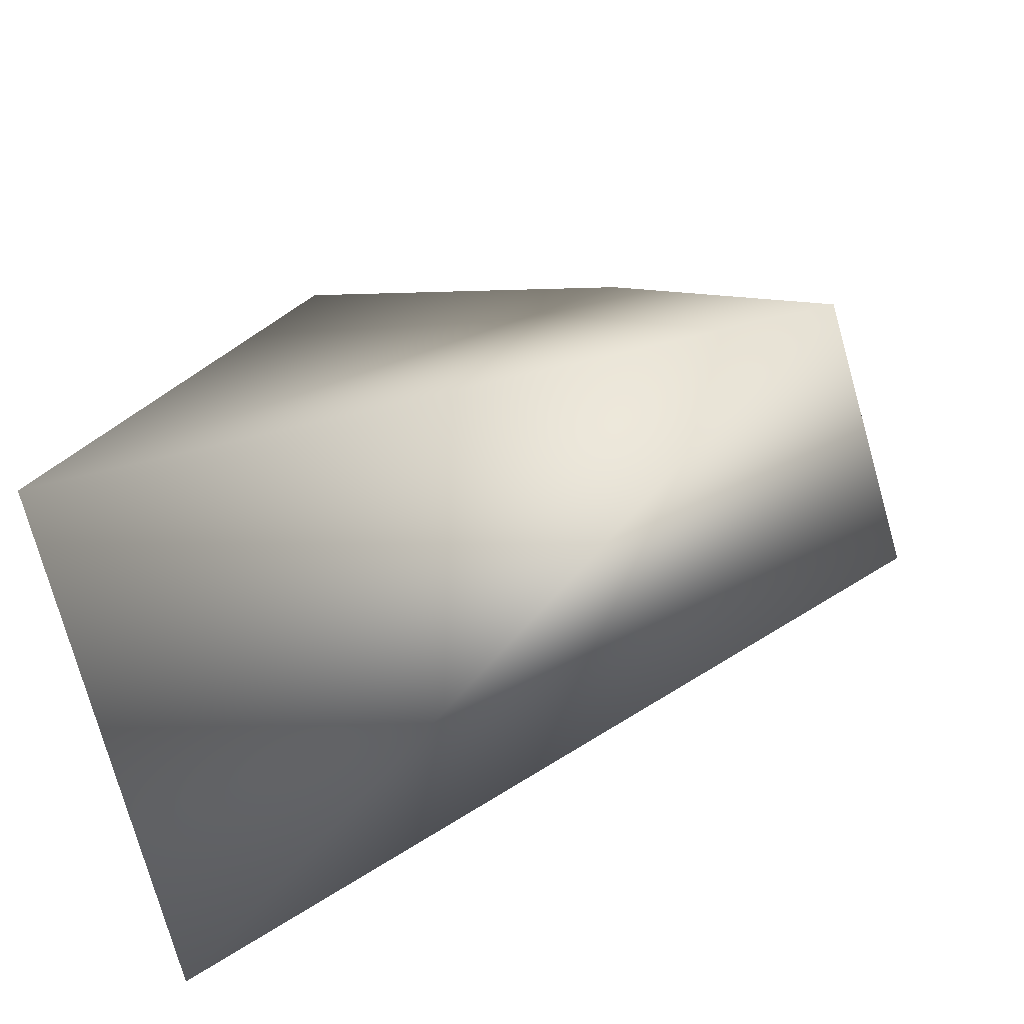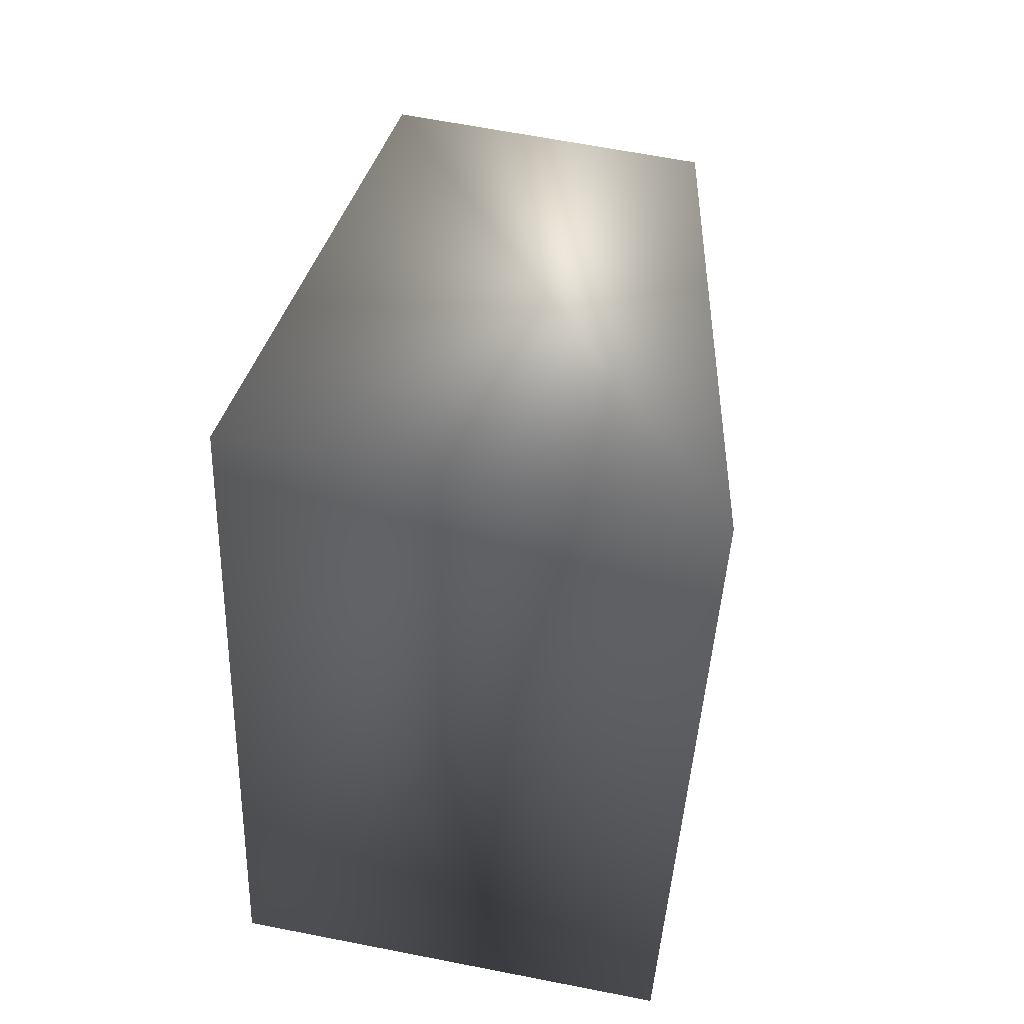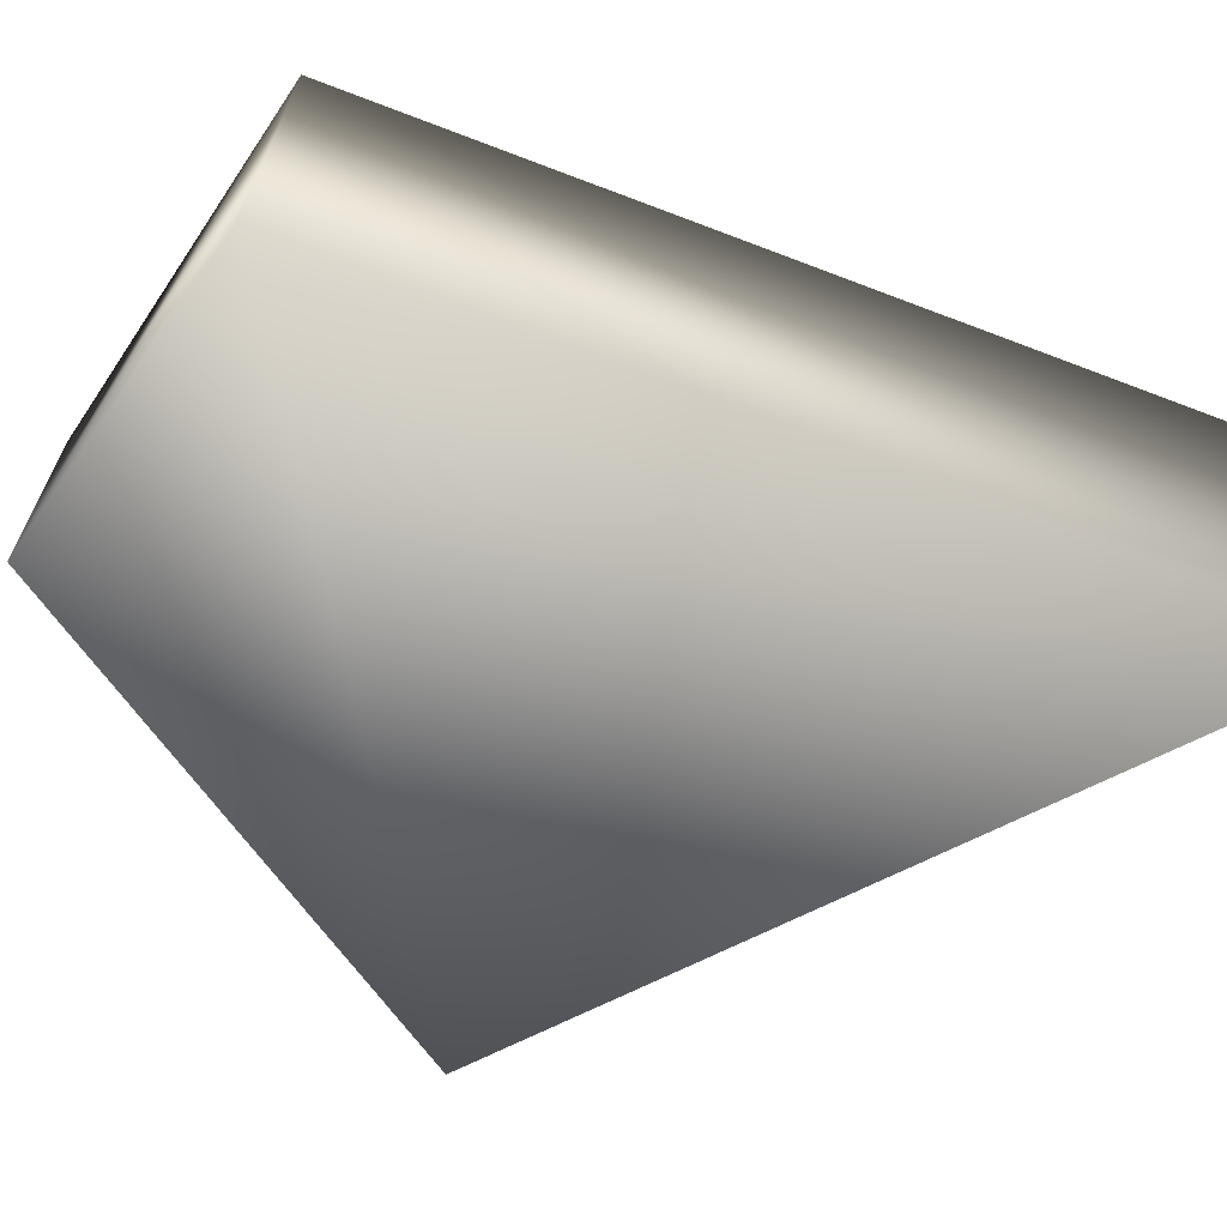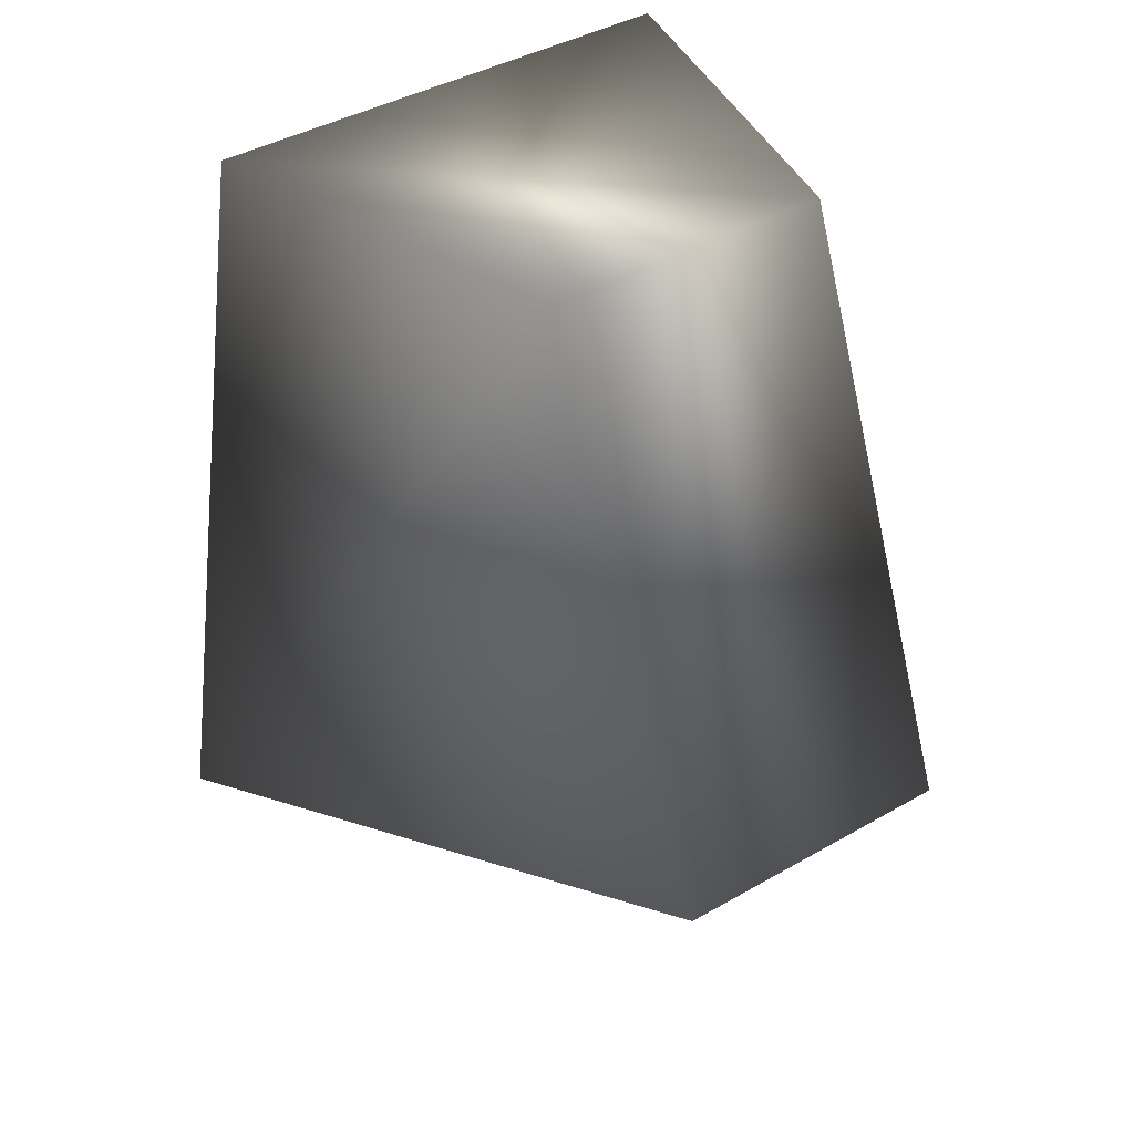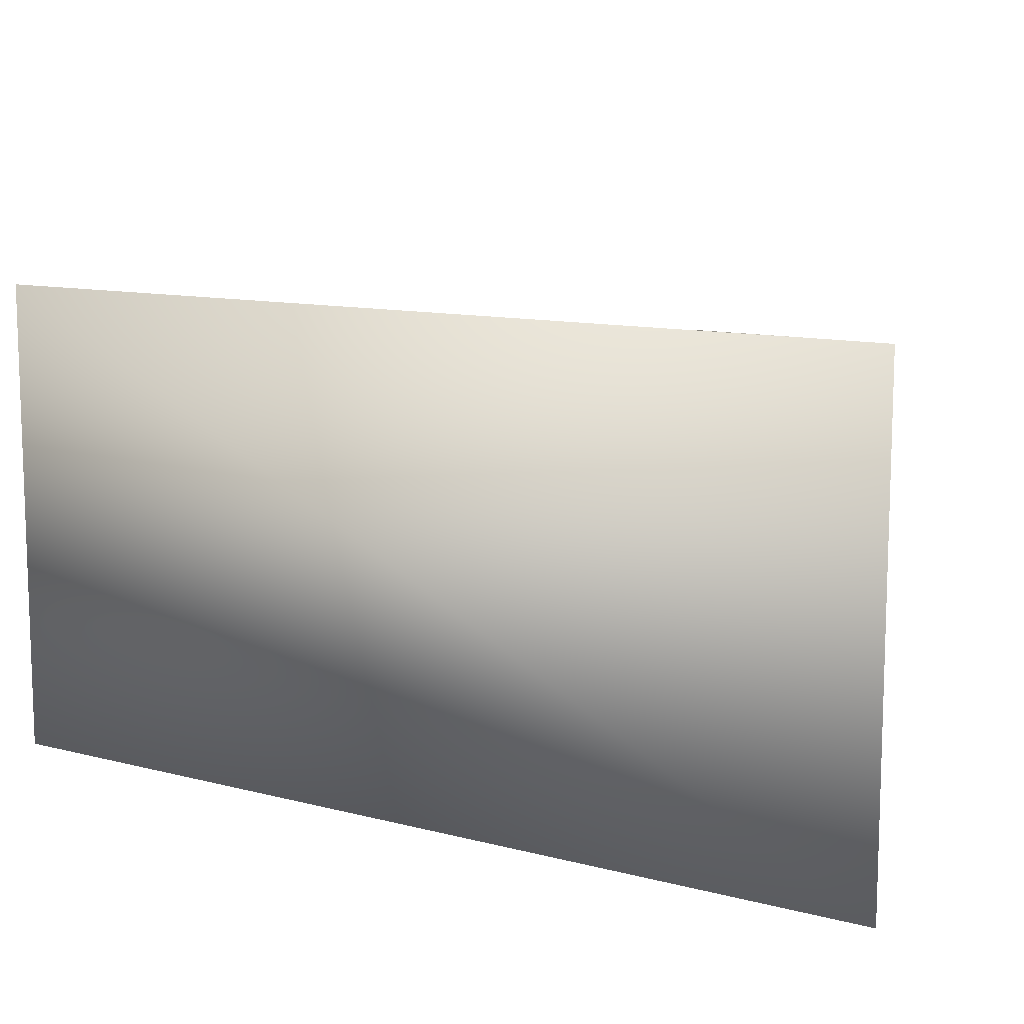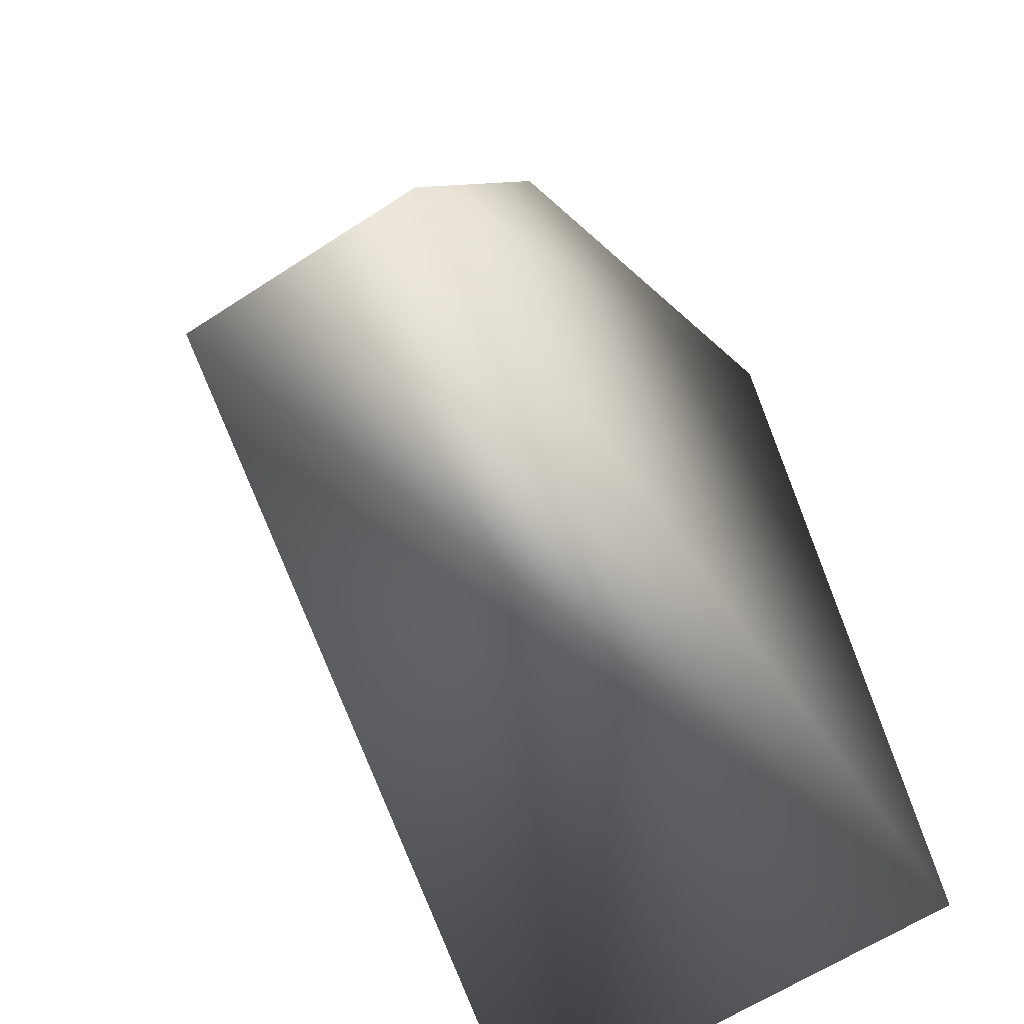
<metadata>
{"format":"obj","ext":"obj","renderer":"f3d","projection":"perspective","resolution":1024,"background":"white","views":[{"elev":-76.4,"azim":15.8,"up":"+Y"},{"elev":64.1,"azim":-78.8,"up":"+Y"},{"elev":-66.9,"azim":-123.1,"up":"+Z"},{"elev":39.7,"azim":54.2,"up":"+Y"},{"elev":11.9,"azim":-70.4,"up":"+Z"},{"elev":-63.0,"azim":123.5,"up":"+Y"}]}
</metadata>
<code>
g mesh_gen_arm_l_COL
v -0.4062 -0.03907 -0.4604
v -0.4062 -0.03907 0.4604
v 1.046 0.6713 0.2653
v 1.046 0.6713 -0.2653
v -0.0443 1.669 -0.4433
v 0.6472 1.686 -0.2653
v -0.0443 1.669 0.4433
v 0.6472 1.686 0.2653
v -0.4062 -0.03907 0.4604
v -0.4062 -0.03907 -0.4604
v -0.0443 1.669 -0.4433
v 1.046 0.6713 0.2653
v 0.6472 1.686 -0.2653
v 1.046 0.6713 -0.2653
g mesh_gen_arm_l_COL_0
f 3 2 1
f 4 3 1
f 4 1 5
f 6 4 5
f 6 5 7
f 8 6 7
f 8 7 9
f 9 7 10
f 7 11 10
f 12 8 9
f 13 8 12
f 14 13 12

</code>
